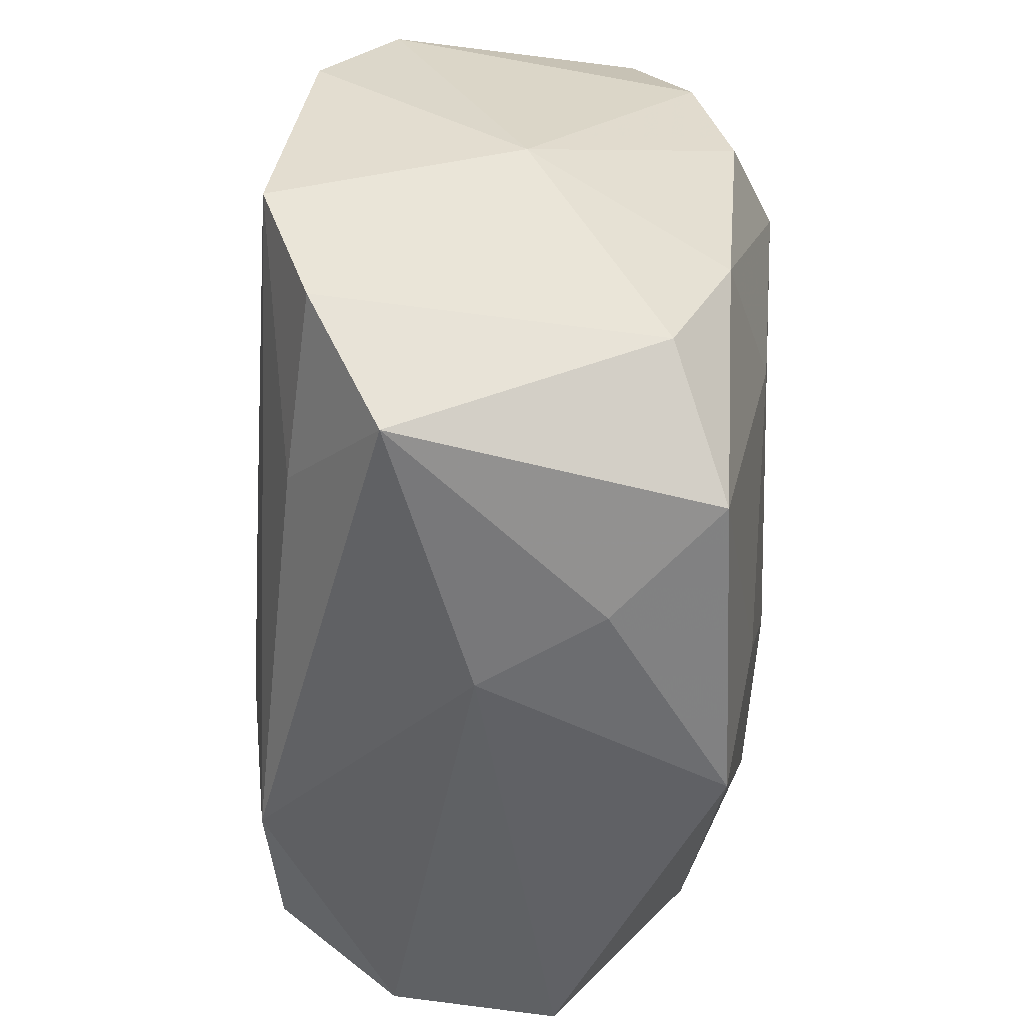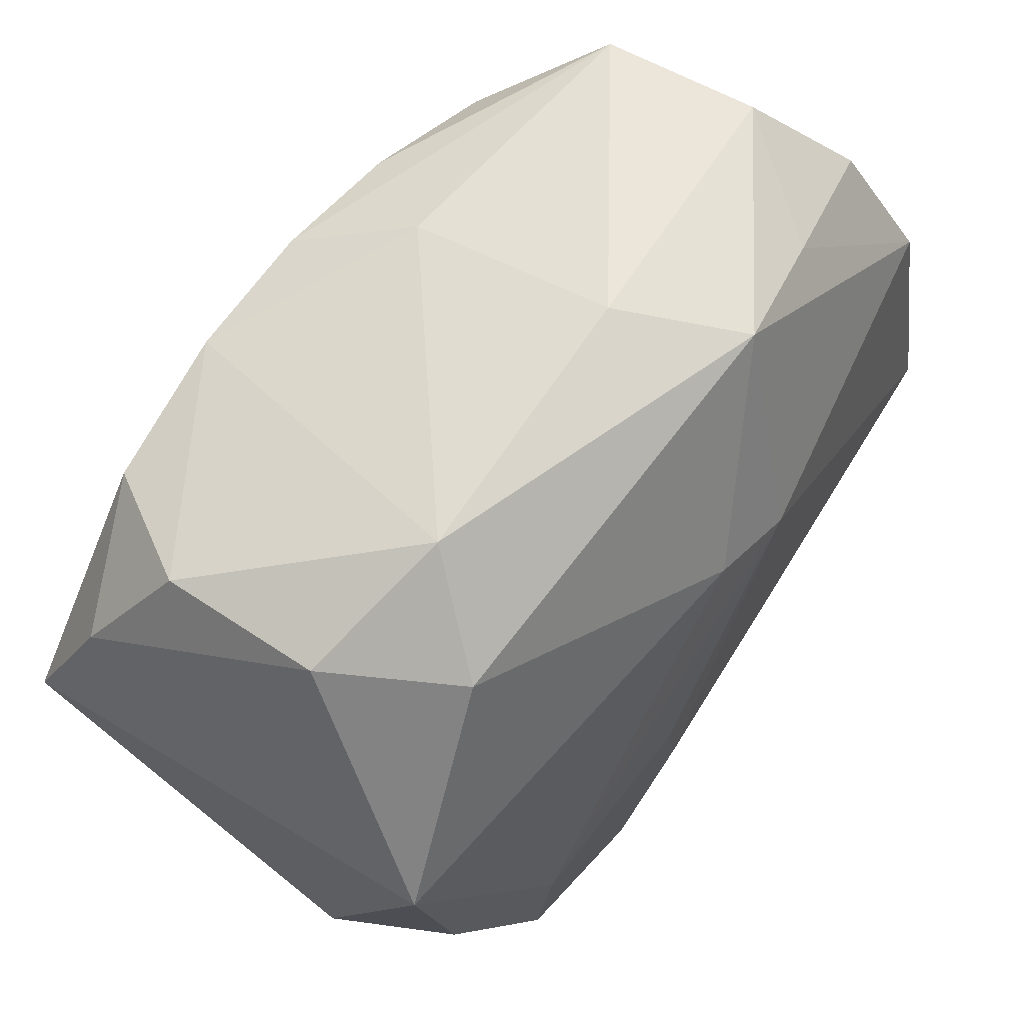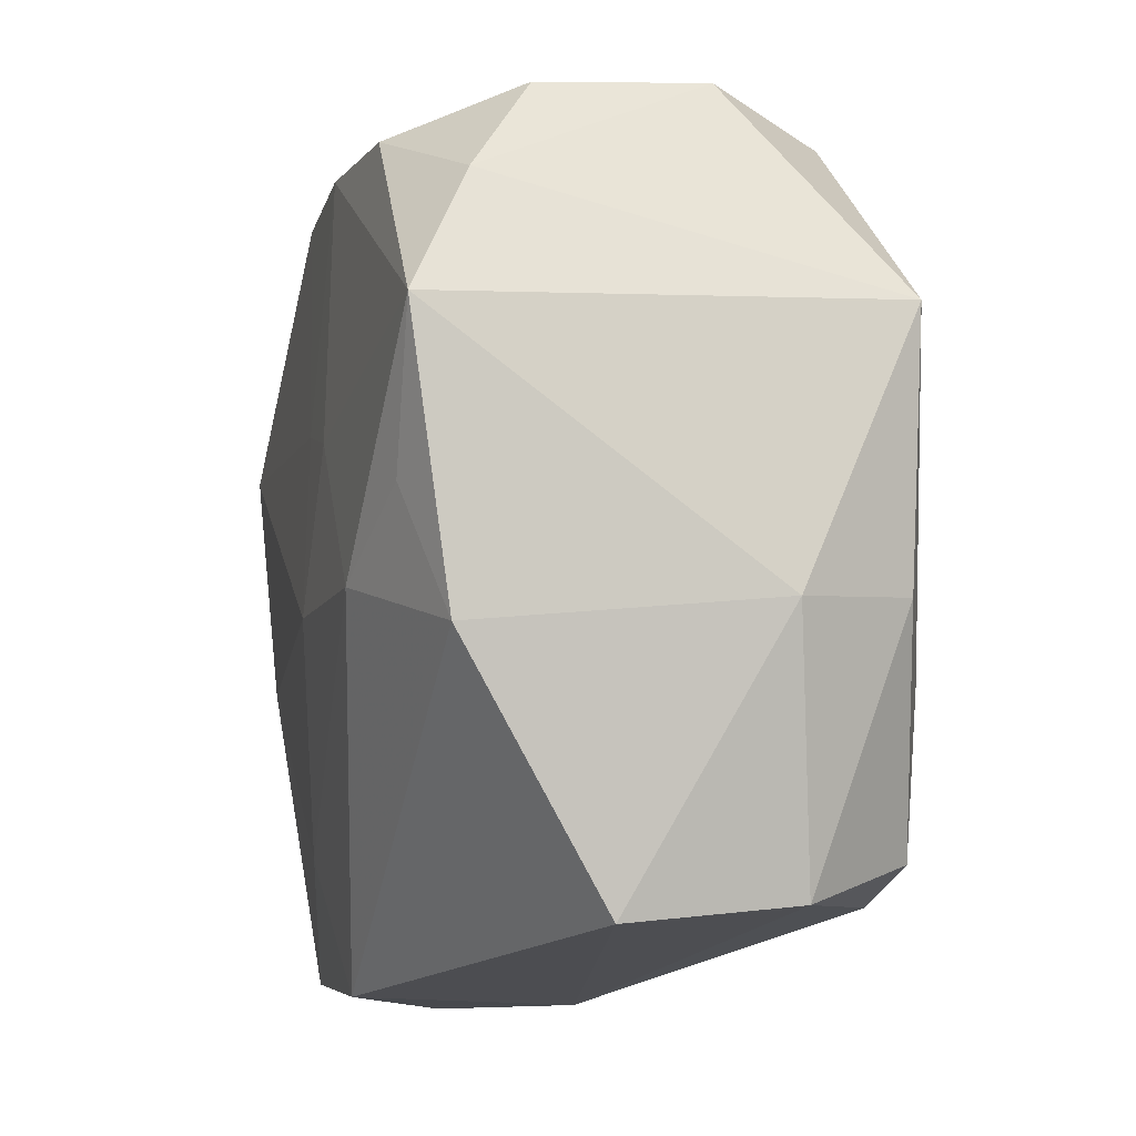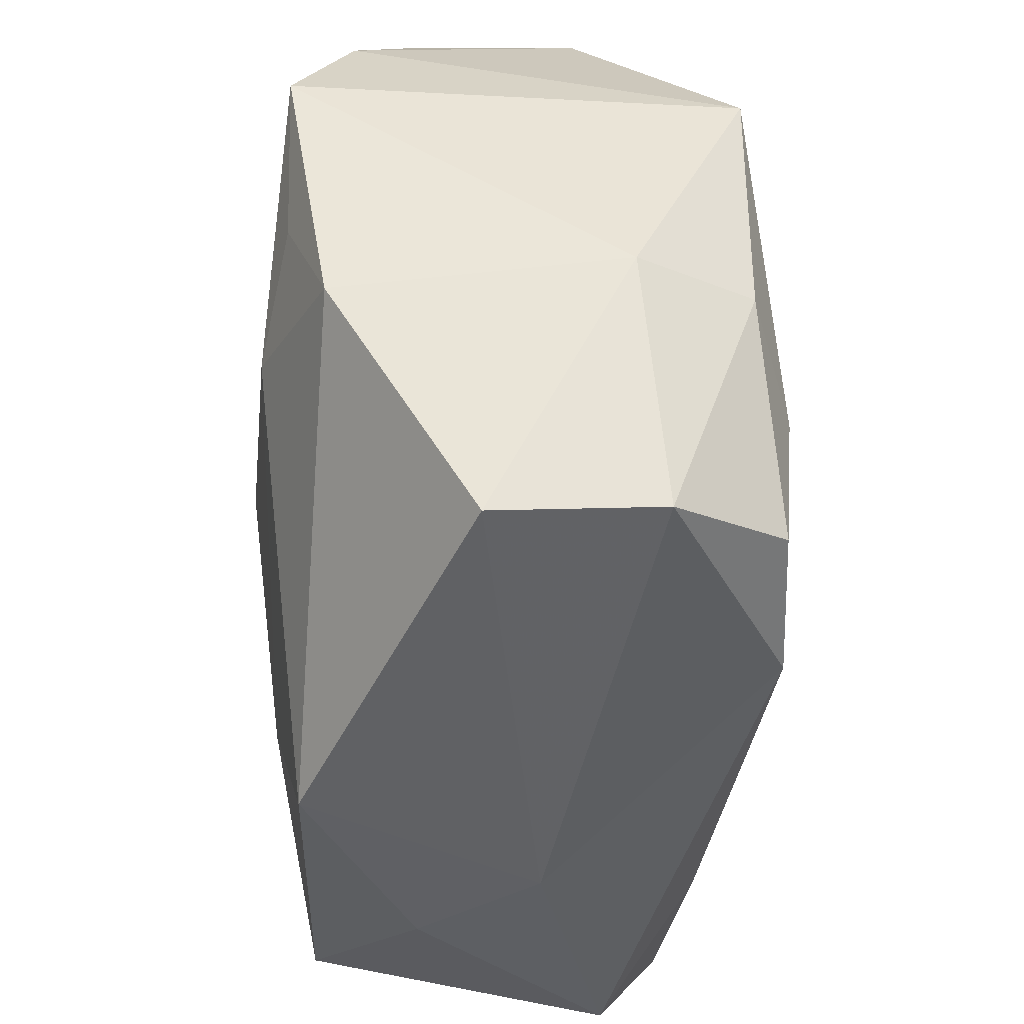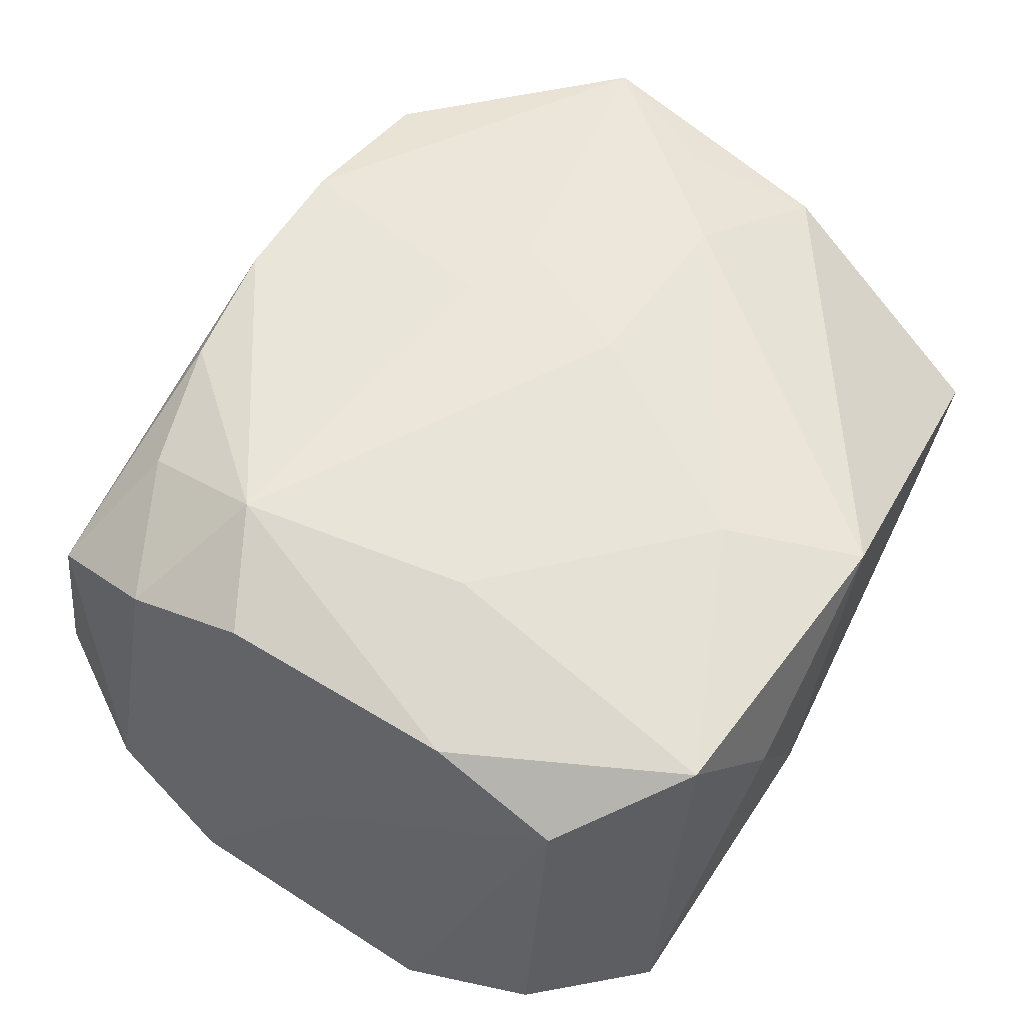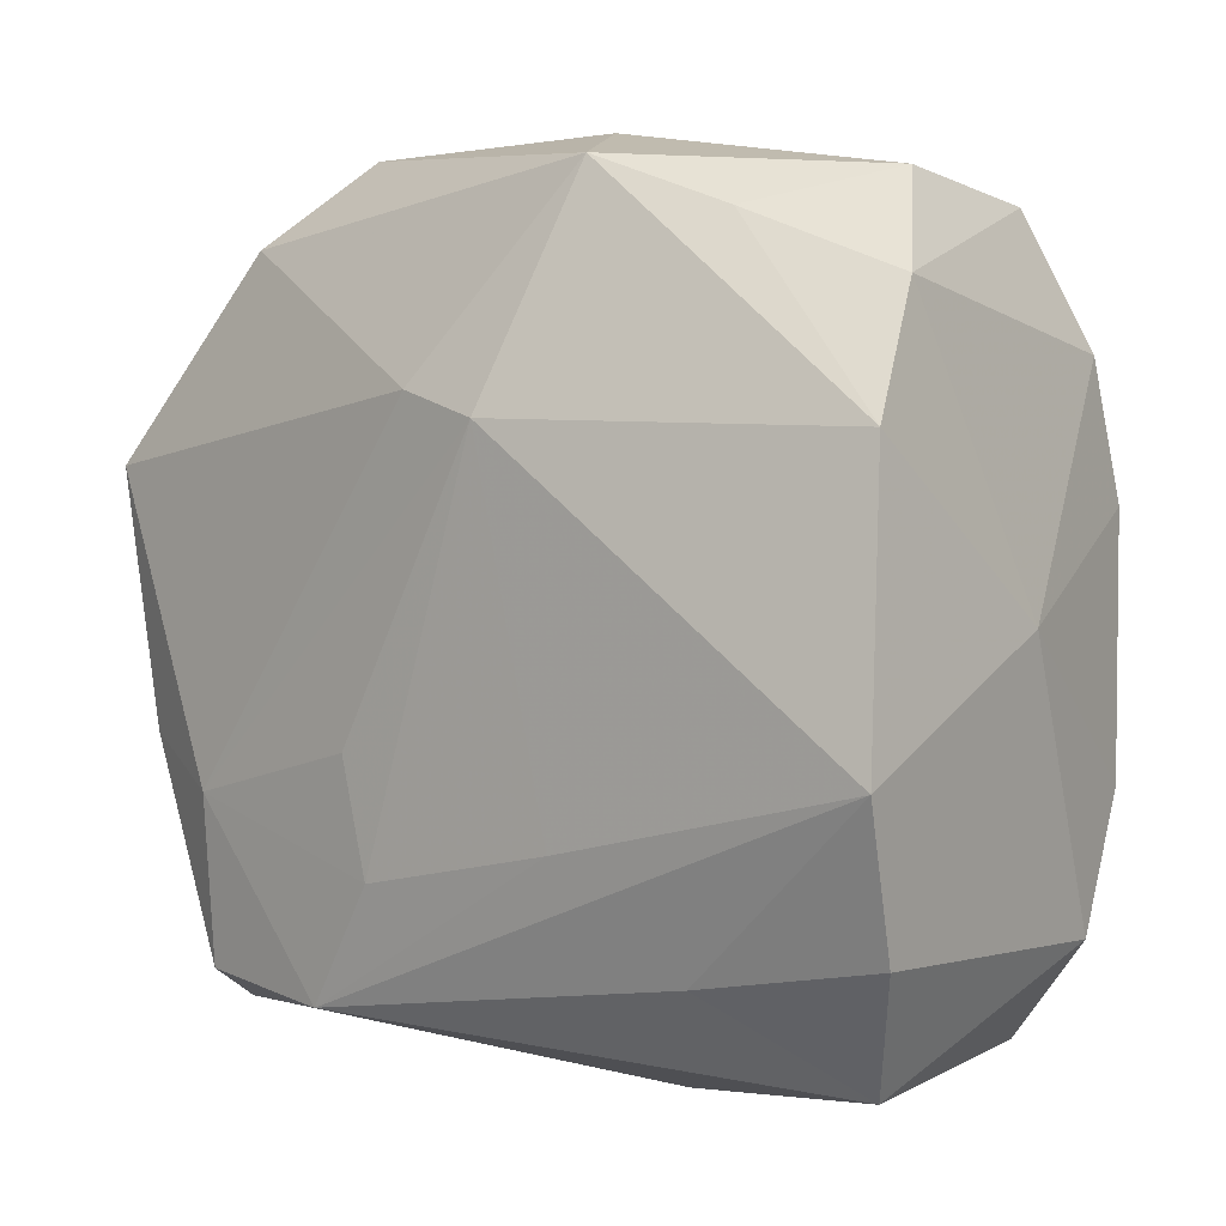
<metadata>
{"format":"obj","ext":"obj","renderer":"f3d","projection":"perspective","resolution":1024,"background":"white","views":[{"elev":-51.5,"azim":-93.9,"up":"+Y"},{"elev":64.8,"azim":122.6,"up":"+Y"},{"elev":-15.1,"azim":73.1,"up":"+Y"},{"elev":-47.6,"azim":83.3,"up":"+Y"},{"elev":52.1,"azim":-61.4,"up":"+Z"},{"elev":2.4,"azim":-141.6,"up":"+Y"}]}
</metadata>
<code>
v -0.01038 0.02486 0.01907
v -0.01978 -0.02208 -0.01788
v 0.02235 0.02371 0.02027
v -0.01069 -0.01407 -0.02066
v 0.01125 -0.02643 -0.01927
v -0.0277 0.02995 -0.004672
v -0.03522 0.0004367 -0.001433
v -0.03408 0.0129 -0.018
v 0.007184 -0.008488 -0.0207
v 0.01787 0.03323 -0.005382
v 0.02355 0.02664 -0.01189
v -0.03176 0.008113 0.01545
v -0.02305 0.01204 0.01982
v 0.03164 -0.008599 -0.01467
v 0.02278 -0.01228 -0.01869
v 0.01171 0.00492 0.02148
v 0.001575 0.01583 -0.02061
v -0.03128 0.01833 0.01267
v -0.03536 -0.008532 -0.0208
v -0.03304 -0.02082 0.008898
v 0.005246 -0.01721 -0.02053
v -0.03422 -0.01959 -0.01687
v -0.02061 -0.006454 0.0183
v -0.009335 -0.03187 -0.00354
v 0.005372 0.00737 0.02119
v -0.004404 0.03359 -0.005613
v 0.02864 -0.029 -0.008015
v 0.03562 -0.01014 -0.005096
v 0.03562 0.01105 -0.01422
v 0.03562 0.007839 0.02116
v -0.01629 -0.03177 0.005523
v -0.001186 -0.03267 0.01579
v -0.009593 0.03103 -0.01523
v -0.03238 0.02241 -0.01192
v -0.02474 -0.02921 0.01325
v -0.004883 0.02925 0.01159
v 0.0229 -0.0251 -0.01749
v 0.01053 0.0255 0.02089
v -0.02978 -0.02905 -0.01123
v -0.005669 -0.02208 0.01792
v 0.02828 -0.03069 0.005181
v 0.02024 -0.007757 0.02148
v -0.0001568 0.02578 0.02043
v -0.03262 -0.01089 0.01369
v 0.02918 0.02813 -0.001902
v 0.005022 -0.006299 0.02135
v -0.0203 0.02712 -0.01374
v 0.0296 -0.002923 0.02029
v 0.03202 -0.01256 0.01714
v 0.02853 0.02676 0.01106
v -0.02796 0.02816 0.008453
v 0.03302 0.018 0.01653
v -0.005392 0.01382 -0.02185
v -0.02073 0.02261 0.01666
f 46 40 42
f 42 40 32
f 24 32 31
f 31 39 24
f 19 20 7
f 7 20 44
f 28 29 30
f 49 42 32
f 49 28 30
f 22 20 19
f 39 20 22
f 19 2 22
f 22 2 39
f 35 20 39
f 39 31 35
f 35 31 32
f 44 20 35
f 32 40 35
f 27 37 14
f 14 28 27
f 29 28 14
f 5 27 24
f 5 37 27
f 24 39 5
f 39 2 5
f 5 2 19
f 6 33 47
f 11 33 10
f 10 45 11
f 11 45 29
f 19 7 8
f 8 53 19
f 8 47 33
f 33 53 8
f 10 33 26
f 26 33 6
f 46 42 16
f 16 42 30
f 30 29 52
f 29 45 52
f 30 42 48
f 48 49 30
f 42 49 48
f 27 28 41
f 28 49 41
f 41 49 32
f 24 27 41
f 41 32 24
f 17 11 29
f 33 11 17
f 17 53 33
f 34 8 7
f 6 47 34
f 47 8 34
f 10 26 36
f 38 16 30
f 10 36 38
f 38 36 43
f 23 40 46
f 46 13 23
f 23 35 40
f 44 35 23
f 23 13 44
f 44 13 12
f 12 7 44
f 19 53 4
f 53 21 4
f 4 5 19
f 4 21 5
f 53 17 15
f 37 5 15
f 5 21 15
f 15 17 29
f 29 14 15
f 15 14 37
f 30 52 3
f 3 38 30
f 16 38 25
f 46 16 25
f 25 13 46
f 43 13 25
f 25 38 43
f 1 13 43
f 1 54 13
f 6 34 51
f 54 1 51
f 51 26 6
f 51 36 26
f 43 36 51
f 51 1 43
f 18 12 13
f 13 54 18
f 54 51 18
f 18 51 34
f 18 34 7
f 7 12 18
f 9 21 53
f 53 15 9
f 9 15 21
f 50 52 45
f 50 3 52
f 50 45 10
f 10 38 50
f 38 3 50

</code>
